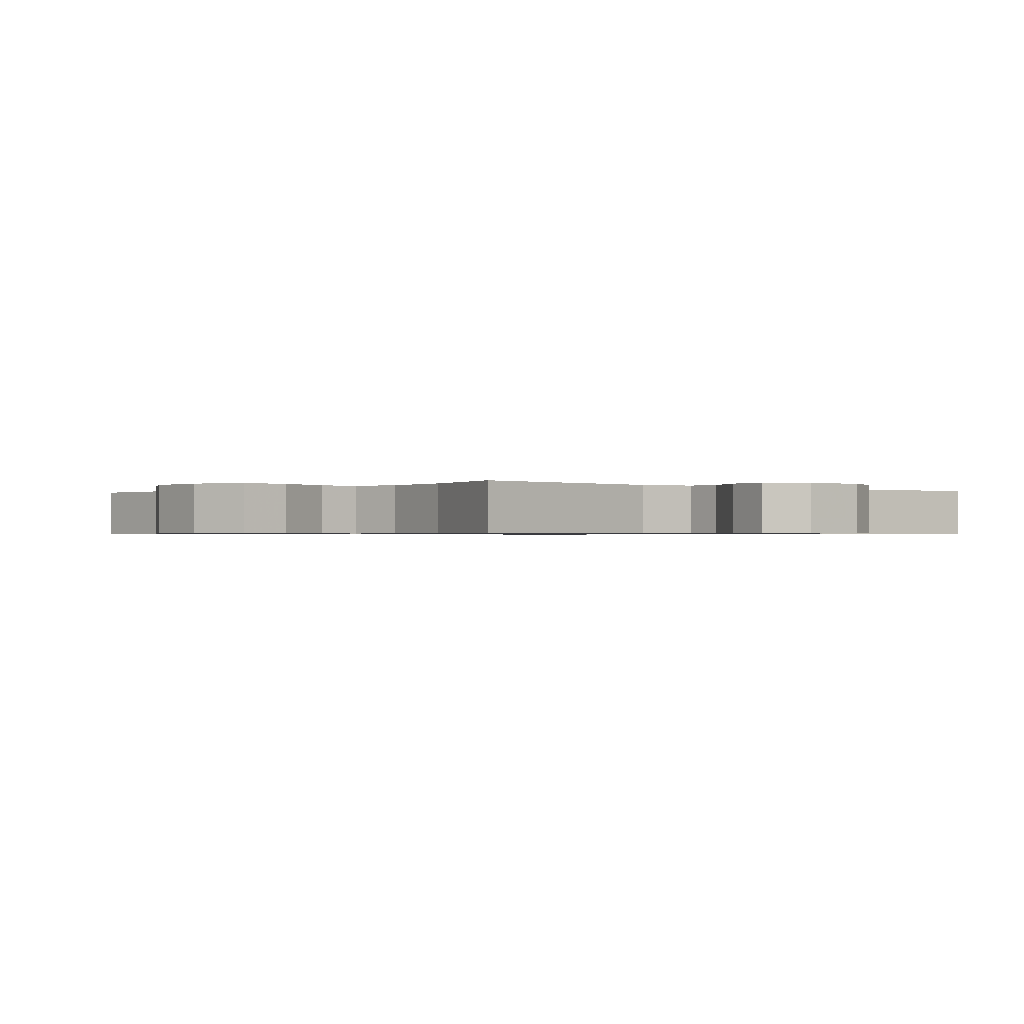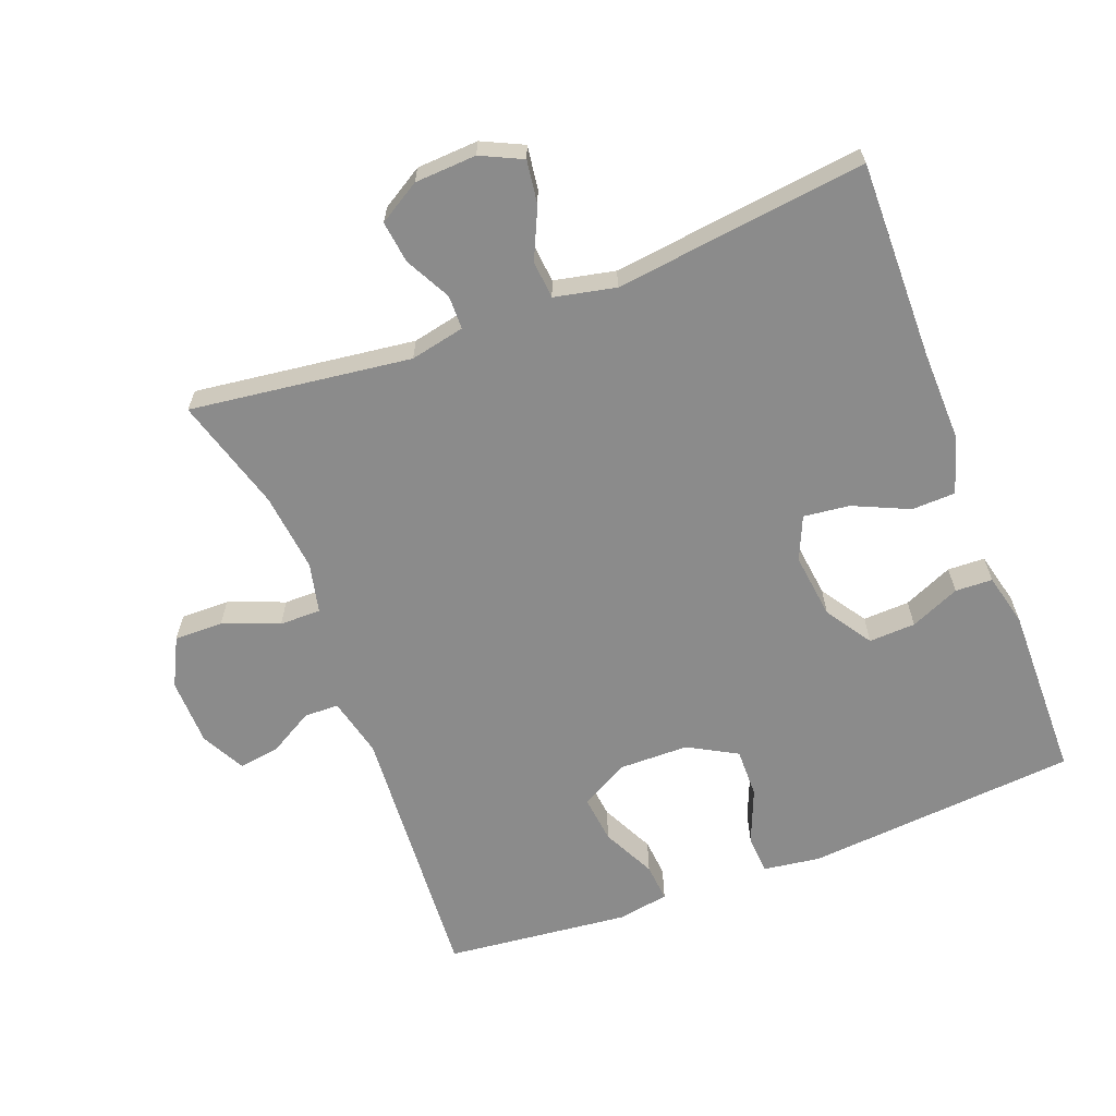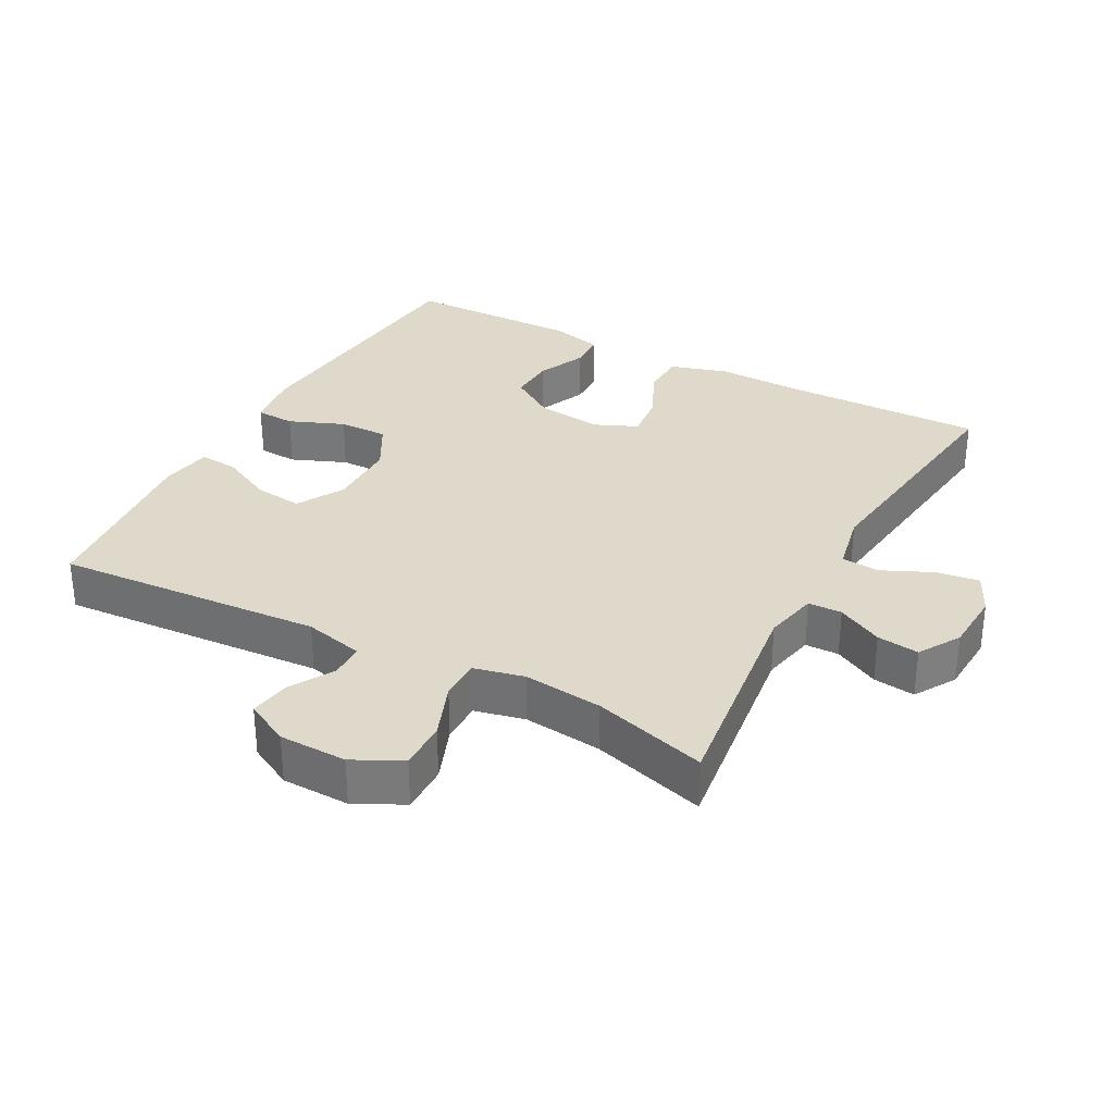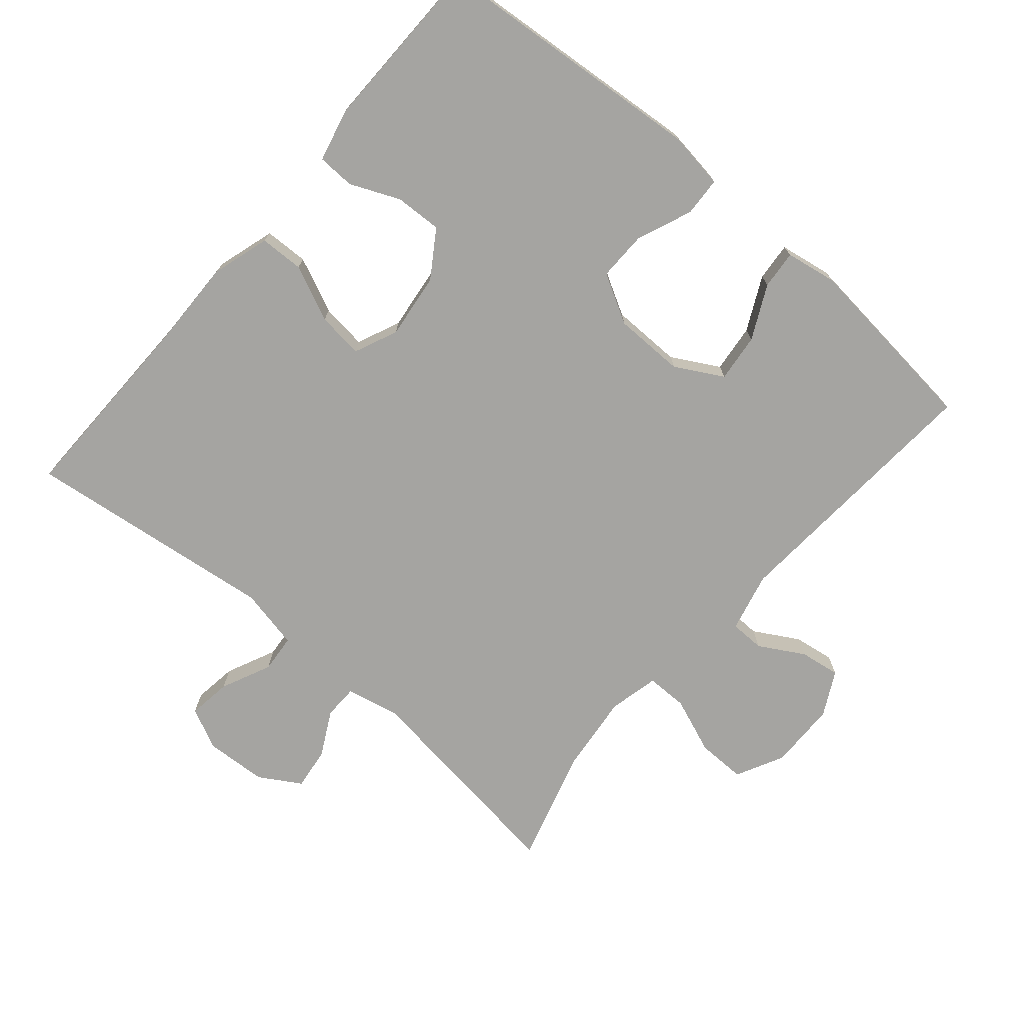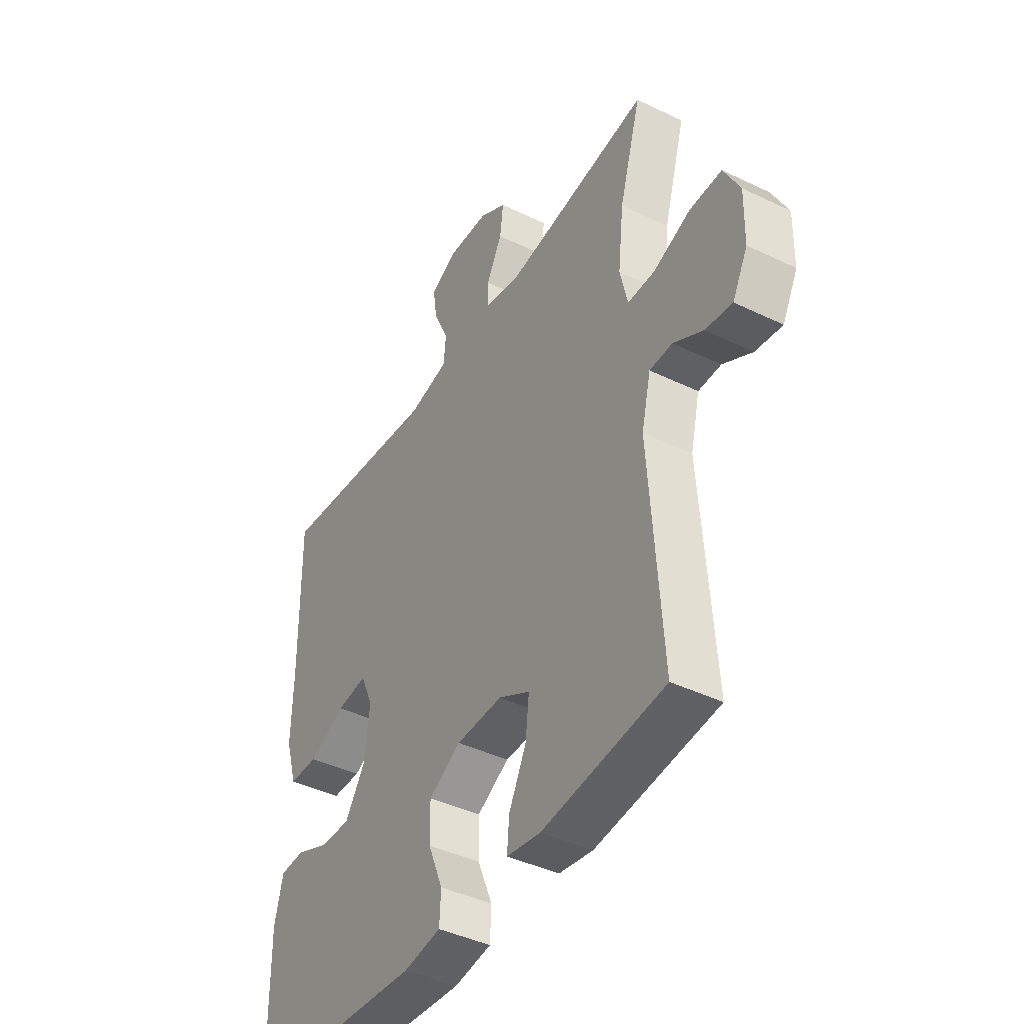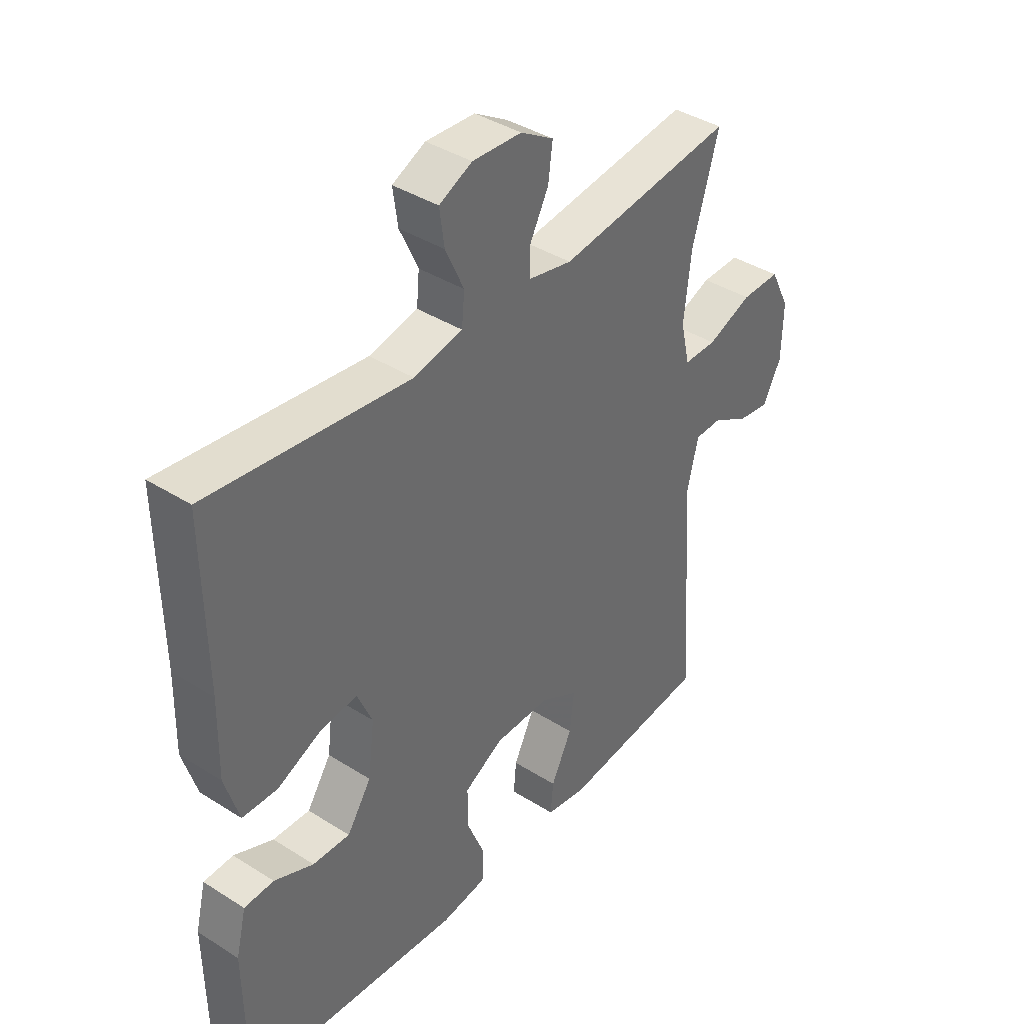
<metadata>
{"format":"obj","ext":"obj","renderer":"f3d","projection":"perspective","resolution":1024,"background":"white","views":[{"elev":-0.7,"azim":-40.3,"up":"+Y"},{"elev":-63.8,"azim":20.9,"up":"+Y"},{"elev":31.7,"azim":-61.7,"up":"+Y"},{"elev":-73.3,"azim":139.4,"up":"+Y"},{"elev":-42.6,"azim":-120.0,"up":"+Z"},{"elev":39.6,"azim":128.2,"up":"+Z"}]}
</metadata>
<code>
v 0.5 0.07 0.5
v 0.496 0.07 0.21
v 0.499 0.07 0.076
v 0.473 0.07 -0.01
v 0.408 0.07 -0.012
v 0.326 0.07 0.025
v 0.258 0.07 0.033
v 0.23 0.07 -0.031
v 0.242 0.07 -0.128
v 0.287 0.07 -0.196
v 0.356 0.07 -0.193
v 0.429 0.07 -0.161
v 0.484 0.07 -0.163
v 0.503 0.07 -0.241
v 0.5 0.07 -0.5
v 0.096 0.07 -0.535
v 0.012 0.07 -0.523
v 0.009 0.07 -0.465
v 0.042 0.07 -0.384
v 0.043 0.07 -0.311
v -0.029 0.07 -0.271
v -0.133 0.07 -0.27
v -0.203 0.07 -0.309
v -0.195 0.07 -0.38
v -0.156 0.07 -0.459
v -0.151 0.07 -0.516
v -0.227 0.07 -0.529
v -0.5 0.07 -0.5
v -0.473 0.07 -0.104
v -0.494 0.07 -0.016
v -0.545 0.07 -0.015
v -0.611 0.07 -0.053
v -0.671 0.07 -0.062
v -0.705 0.07 0.003
v -0.707 0.07 0.103
v -0.671 0.07 0.174
v -0.599 0.07 0.173
v -0.516 0.07 0.141
v -0.455 0.07 0.141
v -0.438 0.07 0.215
v -0.451 0.07 0.332
v -0.5 0.07 0.5
v -0.174 0.07 0.458
v -0.094 0.07 0.475
v -0.093 0.07 0.525
v -0.128 0.07 0.592
v -0.136 0.07 0.654
v -0.075 0.07 0.691
v 0.016 0.07 0.696
v 0.077 0.07 0.667
v 0.068 0.07 0.603
v 0.034 0.07 0.529
v 0.039 0.07 0.473
v 0.129 0.07 0.454
v 0.5 0 0.5
v 0.496 0 0.21
v 0.499 0 0.076
v 0.473 0 -0.01
v 0.408 0 -0.012
v 0.326 0 0.025
v 0.258 0 0.033
v 0.23 0 -0.031
v 0.242 0 -0.128
v 0.287 0 -0.196
v 0.356 0 -0.193
v 0.429 0 -0.161
v 0.484 0 -0.163
v 0.503 0 -0.241
v 0.5 0 -0.5
v 0.096 0 -0.535
v 0.012 0 -0.523
v 0.009 0 -0.465
v 0.042 0 -0.384
v 0.043 0 -0.311
v -0.029 0 -0.271
v -0.133 0 -0.27
v -0.203 0 -0.309
v -0.195 0 -0.38
v -0.156 0 -0.459
v -0.151 0 -0.516
v -0.227 0 -0.529
v -0.5 0 -0.5
v -0.473 0 -0.104
v -0.494 0 -0.016
v -0.545 0 -0.015
v -0.611 0 -0.053
v -0.671 0 -0.062
v -0.705 0 0.003
v -0.707 0 0.103
v -0.671 0 0.174
v -0.599 0 0.173
v -0.516 0 0.141
v -0.455 0 0.141
v -0.438 0 0.215
v -0.451 0 0.332
v -0.5 0 0.5
v -0.174 0 0.458
v -0.094 0 0.475
v -0.093 0 0.525
v -0.128 0 0.592
v -0.136 0 0.654
v -0.075 0 0.691
v 0.016 0 0.696
v 0.077 0 0.667
v 0.068 0 0.603
v 0.034 0 0.529
v 0.039 0 0.473
v 0.129 0 0.454
f 49 50 51 52
f 49 52 53
f 48 49 53
f 45 46 47 48
f 44 45 48 53
f 43 44 53 54
f 41 42 43
f 40 41 43 54
f 35 36 37 38
f 35 38 39
f 34 35 39
f 31 32 33 34
f 30 31 34 39
f 29 30 39
f 24 25 26 27
f 23 24 27 28
f 16 17 18 19
f 16 19 20
f 15 16 20
f 14 15 20 21
f 11 12 13 14
f 10 11 14 21
f 3 4 5 6
f 2 3 6 7
f 1 2 7
f 54 1 7
f 40 54 7 8
f 39 40 8 9
f 23 28 29 39
f 22 23 39
f 21 22 39
f 9 10 21 39
f 106 105 104 103
f 107 106 103
f 107 103 102
f 102 101 100 99
f 107 102 99 98
f 108 107 98 97
f 97 96 95
f 108 97 95 94
f 92 91 90 89
f 93 92 89
f 93 89 88
f 88 87 86 85
f 93 88 85 84
f 93 84 83
f 81 80 79 78
f 82 81 78 77
f 73 72 71 70
f 74 73 70
f 74 70 69
f 75 74 69 68
f 68 67 66 65
f 75 68 65 64
f 60 59 58 57
f 61 60 57 56
f 61 56 55
f 61 55 108
f 62 61 108 94
f 63 62 94 93
f 93 83 82 77
f 93 77 76
f 93 76 75
f 93 75 64 63
f 1 55 56 2
f 2 56 57 3
f 3 57 58 4
f 4 58 59 5
f 5 59 60 6
f 6 60 61 7
f 7 61 62 8
f 8 62 63 9
f 9 63 64 10
f 10 64 65 11
f 11 65 66 12
f 12 66 67 13
f 13 67 68 14
f 14 68 69 15
f 15 69 70 16
f 16 70 71 17
f 17 71 72 18
f 18 72 73 19
f 19 73 74 20
f 20 74 75 21
f 21 75 76 22
f 22 76 77 23
f 23 77 78 24
f 24 78 79 25
f 25 79 80 26
f 26 80 81 27
f 27 81 82 28
f 28 82 83 29
f 29 83 84 30
f 30 84 85 31
f 31 85 86 32
f 32 86 87 33
f 33 87 88 34
f 34 88 89 35
f 35 89 90 36
f 36 90 91 37
f 37 91 92 38
f 38 92 93 39
f 39 93 94 40
f 40 94 95 41
f 41 95 96 42
f 42 96 97 43
f 43 97 98 44
f 44 98 99 45
f 45 99 100 46
f 46 100 101 47
f 47 101 102 48
f 48 102 103 49
f 49 103 104 50
f 50 104 105 51
f 51 105 106 52
f 52 106 107 53
f 53 107 108 54
f 54 108 55 1

</code>
